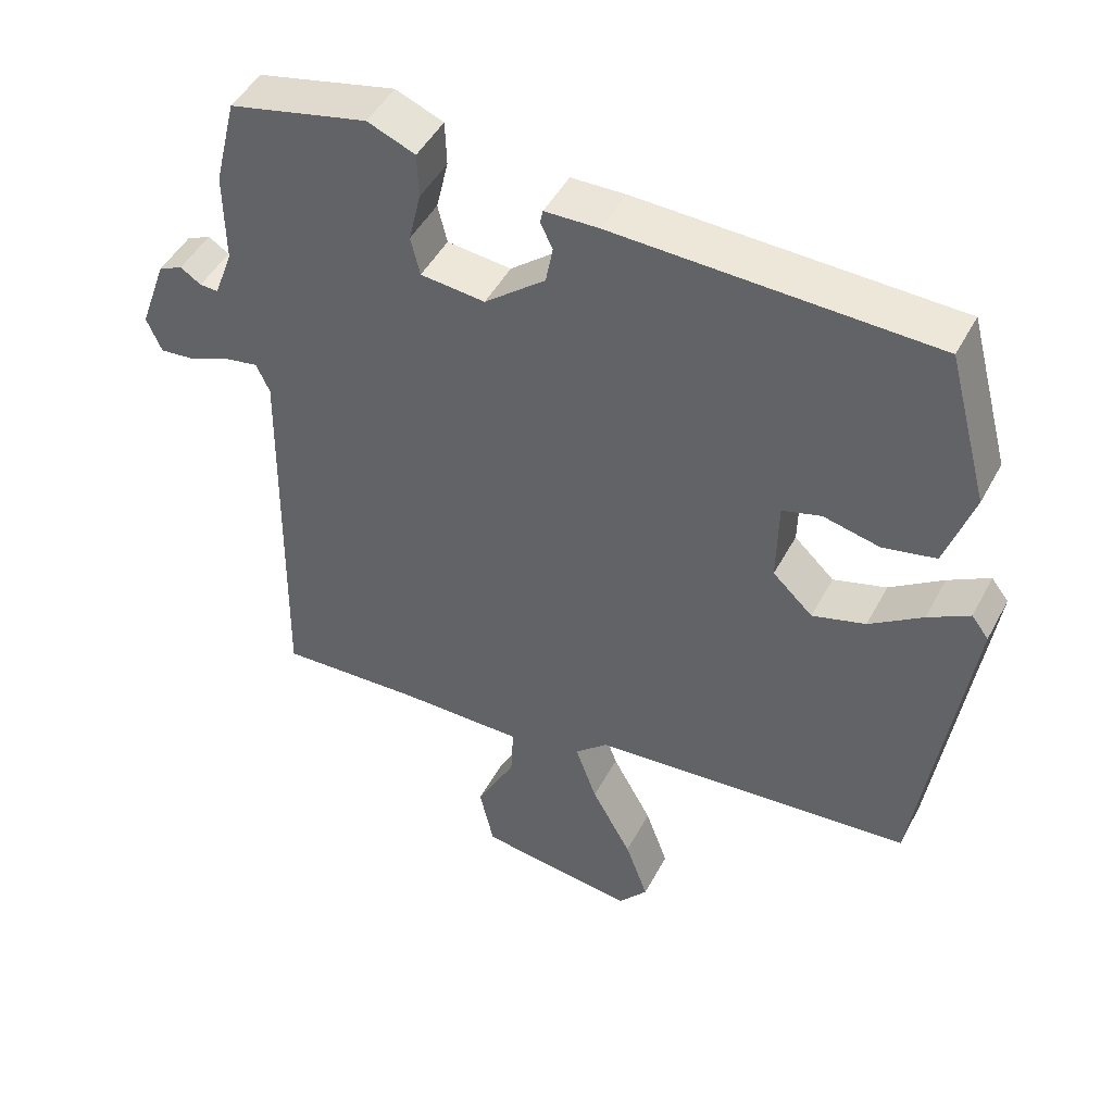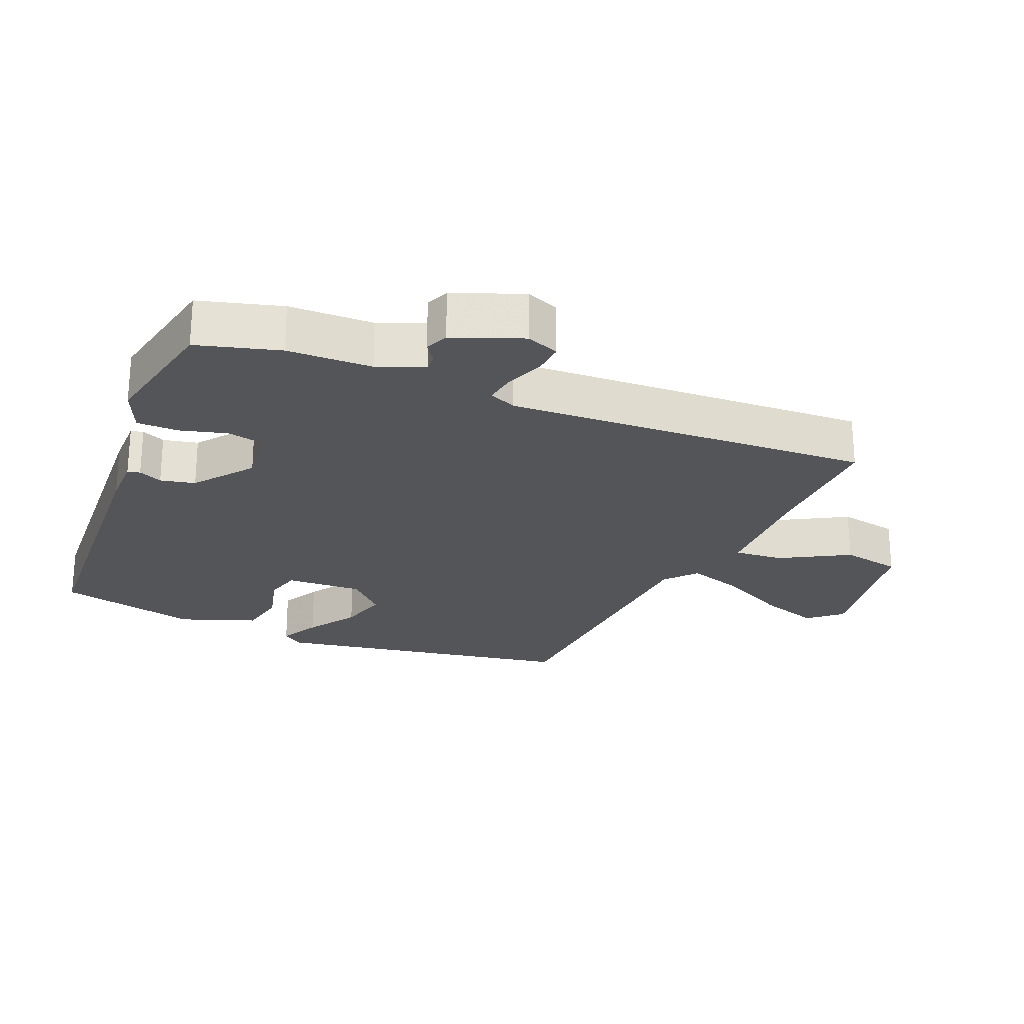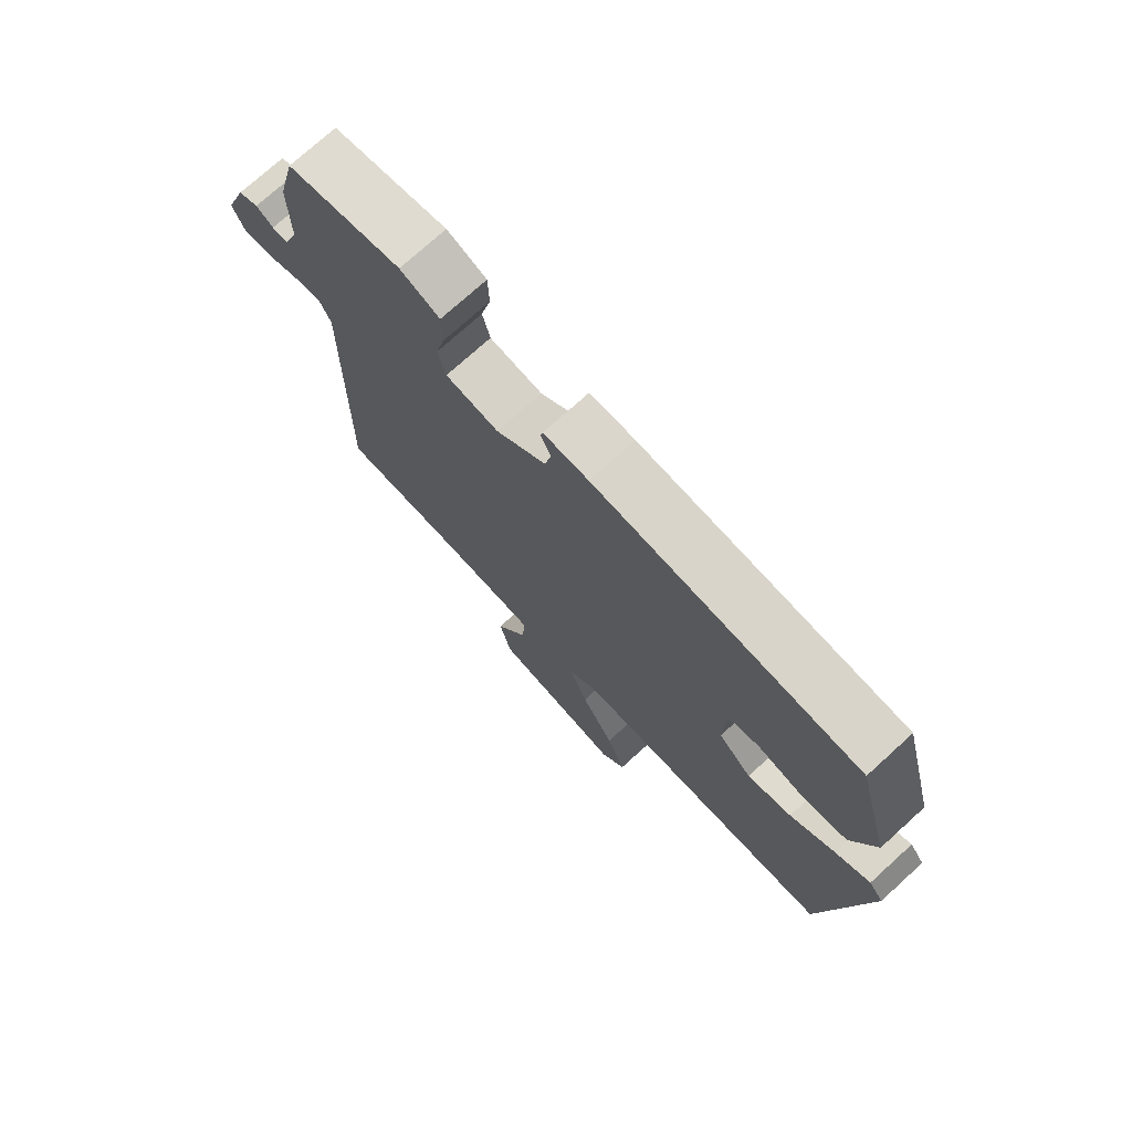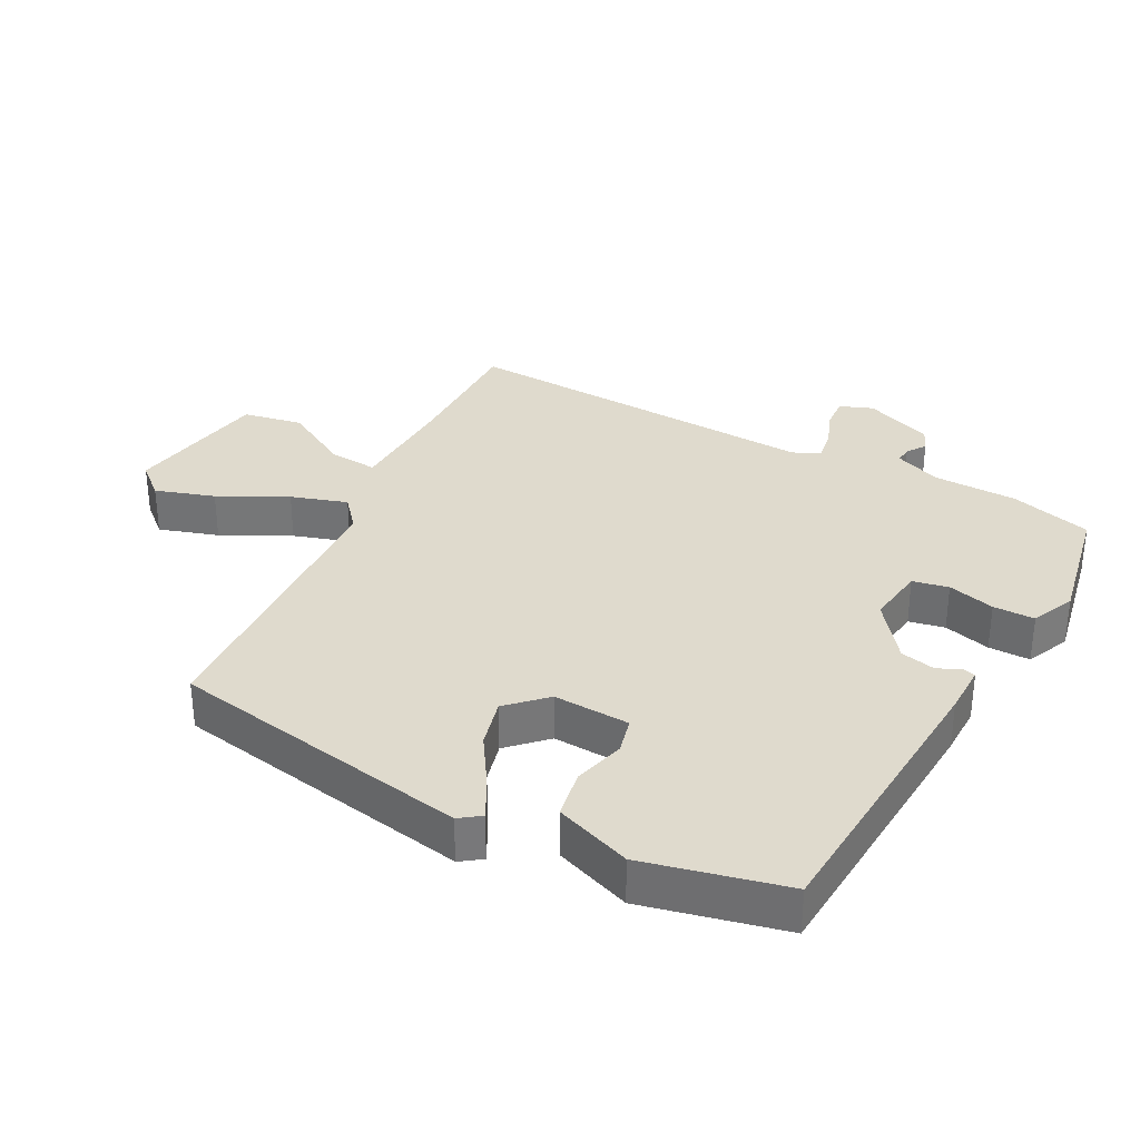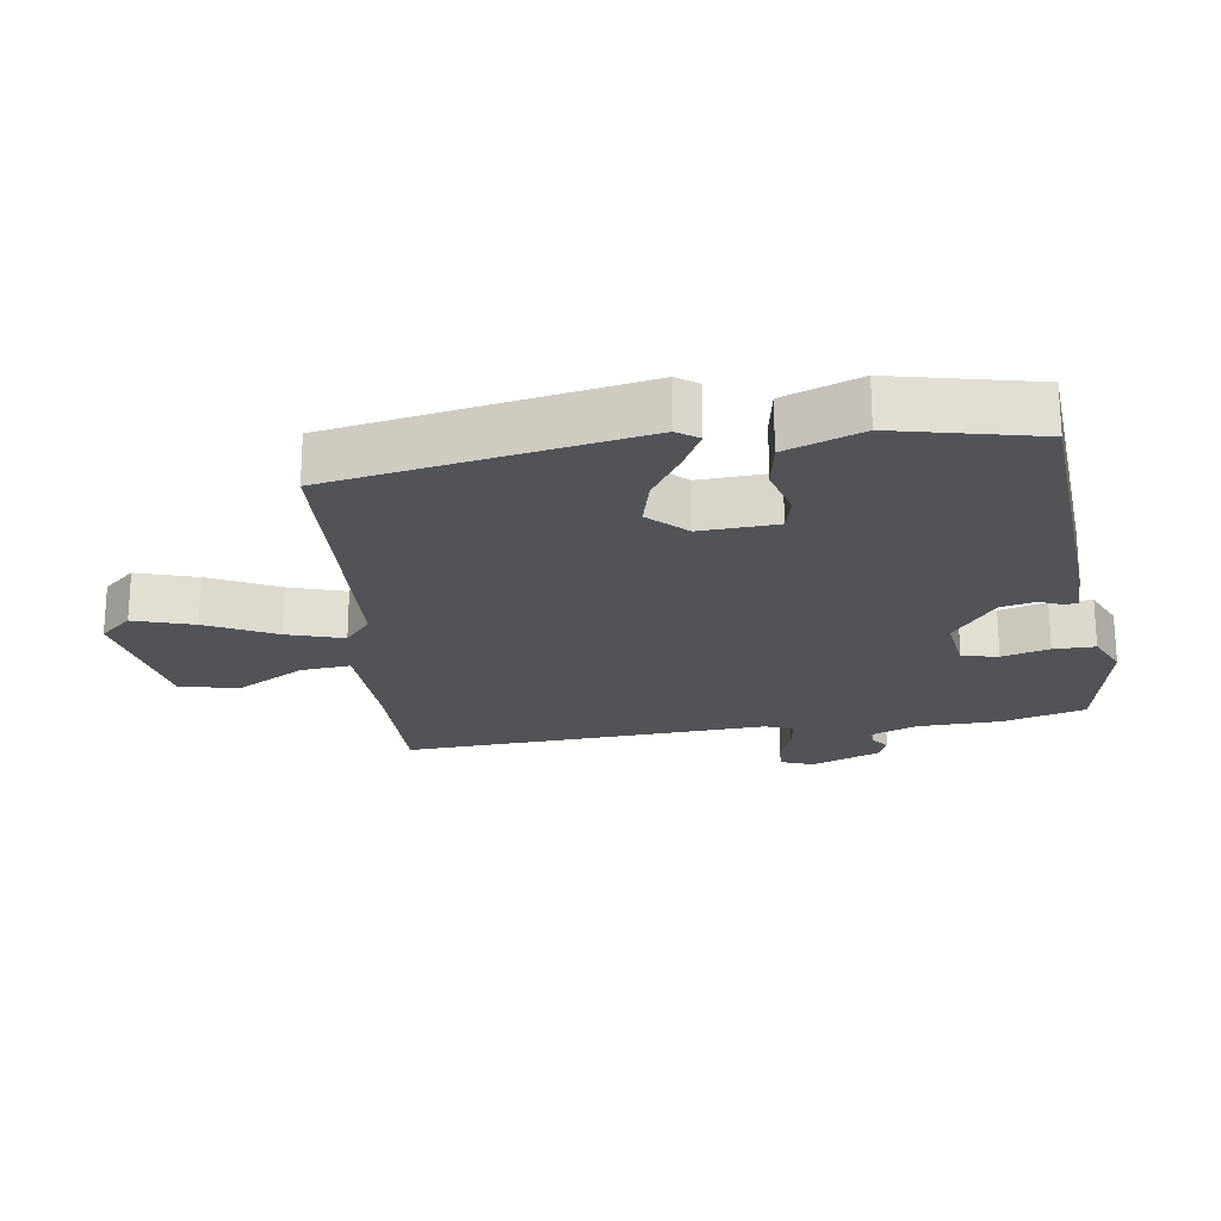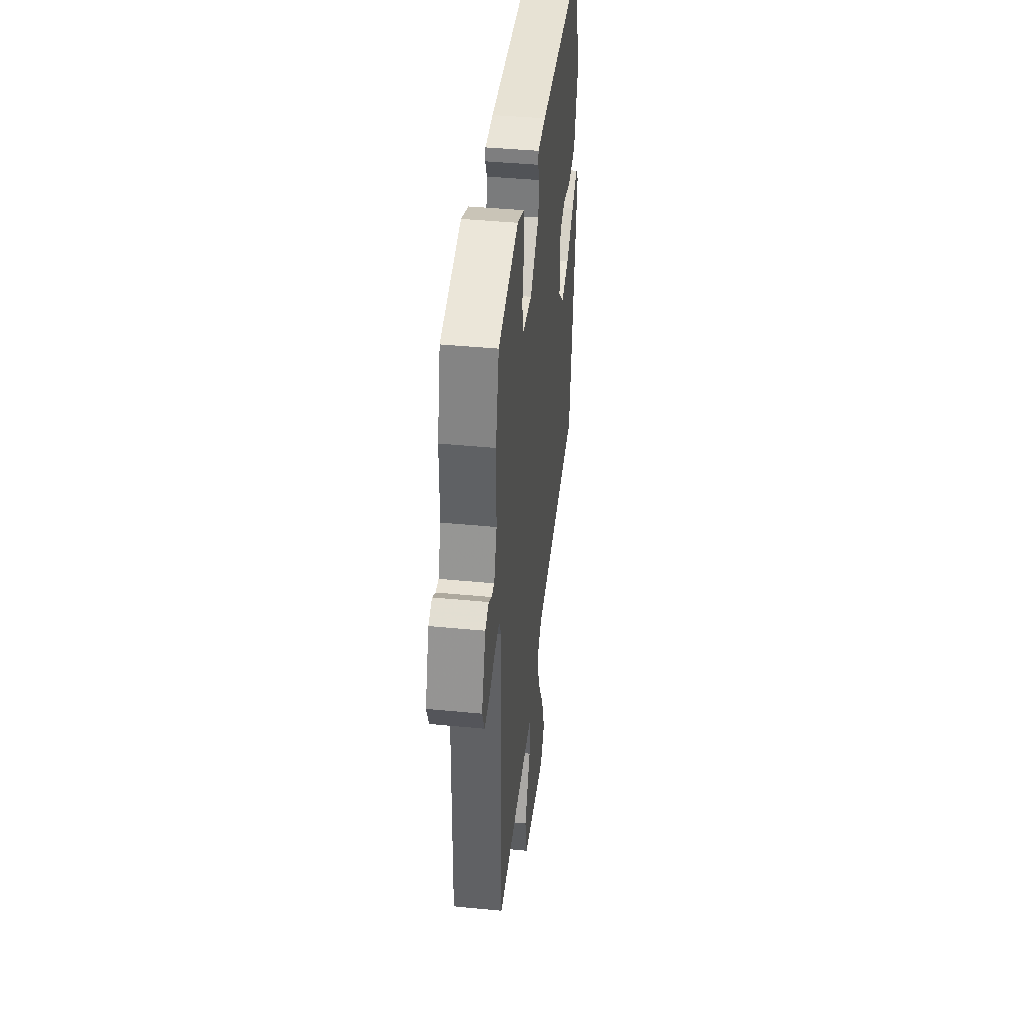
<metadata>
{"format":"obj","ext":"obj","renderer":"f3d","projection":"perspective","resolution":1024,"background":"white","views":[{"elev":47.3,"azim":-153.0,"up":"+Z"},{"elev":-24.4,"azim":69.0,"up":"+Y"},{"elev":74.4,"azim":-132.2,"up":"+Z"},{"elev":32.9,"azim":-60.1,"up":"+Y"},{"elev":-21.8,"azim":-79.5,"up":"+Y"},{"elev":41.5,"azim":96.7,"up":"+Z"}]}
</metadata>
<code>
v 0.498 0.07 -0.529
v 0.296 0.07 -0.519
v 0.122 0.07 -0.518
v 0.126 0.07 -0.593
v 0.181 0.07 -0.698
v 0.161 0.07 -0.788
v -0.06 0.07 -0.817
v -0.101 0.07 -0.767
v -0.069 0.07 -0.678
v -0.013 0.07 -0.577
v 0.017 0.07 -0.493
v -0.029 0.07 -0.451
v -0.479 0.07 -0.41
v -0.546 0.07 0.052
v -0.522 0.07 0.083
v -0.464 0.07 0.05
v -0.39 0.07 -0.001
v -0.316 0.07 -0.023
v -0.26 0.07 0.03
v -0.262 0.07 0.146
v -0.316 0.07 0.162
v -0.395 0.07 0.144
v -0.469 0.07 0.16
v -0.508 0.07 0.277
v -0.451 0.07 0.489
v -0.008 0.07 0.502
v 0.068 0.07 0.5
v 0.072 0.07 0.481
v 0.055 0.07 0.446
v 0.065 0.07 0.393
v 0.15 0.07 0.324
v 0.24 0.07 0.333
v 0.253 0.07 0.387
v 0.236 0.07 0.459
v 0.238 0.07 0.522
v 0.305 0.07 0.549
v 0.499 0.07 0.504
v 0.53 0.07 0.378
v 0.529 0.07 0.25
v 0.555 0.07 0.179
v 0.581 0.07 0.18
v 0.61 0.07 0.199
v 0.644 0.07 0.183
v 0.682 0.07 0.077
v 0.661 0.07 0.028
v 0.613 0.07 0.033
v 0.555 0.07 0.057
v 0.507 0.07 0.066
v 0.488 0.07 0.025
v 0.498 0 -0.529
v 0.296 0 -0.519
v 0.122 0 -0.518
v 0.126 0 -0.593
v 0.181 0 -0.698
v 0.161 0 -0.788
v -0.06 0 -0.817
v -0.101 0 -0.767
v -0.069 0 -0.678
v -0.013 0 -0.577
v 0.017 0 -0.493
v -0.029 0 -0.451
v -0.479 0 -0.41
v -0.546 0 0.052
v -0.522 0 0.083
v -0.464 0 0.05
v -0.39 0 -0.001
v -0.316 0 -0.023
v -0.26 0 0.03
v -0.262 0 0.146
v -0.316 0 0.162
v -0.395 0 0.144
v -0.469 0 0.16
v -0.508 0 0.277
v -0.451 0 0.489
v -0.008 0 0.502
v 0.068 0 0.5
v 0.072 0 0.481
v 0.055 0 0.446
v 0.065 0 0.393
v 0.15 0 0.324
v 0.24 0 0.333
v 0.253 0 0.387
v 0.236 0 0.459
v 0.238 0 0.522
v 0.305 0 0.549
v 0.499 0 0.504
v 0.53 0 0.378
v 0.529 0 0.25
v 0.555 0 0.179
v 0.581 0 0.18
v 0.61 0 0.199
v 0.644 0 0.183
v 0.682 0 0.077
v 0.661 0 0.028
v 0.613 0 0.033
v 0.555 0 0.057
v 0.507 0 0.066
v 0.488 0 0.025
f 45 46 47
f 44 45 47
f 43 44 47
f 42 43 47
f 41 42 47
f 40 41 47 48
f 39 40 48 49
f 38 39 49
f 37 38 49
f 36 37 49
f 35 36 49
f 34 35 49
f 33 34 49
f 27 28 29
f 26 27 29
f 25 26 29
f 24 25 29
f 23 24 29
f 22 23 29
f 21 22 29
f 20 21 29 30
f 19 20 30 31
f 15 16 17
f 14 15 17
f 13 14 17
f 12 13 17
f 11 12 17 18
f 8 9 10
f 7 8 10
f 6 7 10
f 5 6 10
f 4 5 10
f 3 4 10 11
f 19 31 32
f 18 19 32
f 11 18 32
f 3 11 32
f 2 3 32
f 32 33 49
f 2 32 49
f 1 2 49
f 96 95 94
f 96 94 93
f 96 93 92
f 96 92 91
f 96 91 90
f 97 96 90 89
f 98 97 89 88
f 98 88 87
f 98 87 86
f 98 86 85
f 98 85 84
f 98 84 83
f 98 83 82
f 78 77 76
f 78 76 75
f 78 75 74
f 78 74 73
f 78 73 72
f 78 72 71
f 78 71 70
f 79 78 70 69
f 80 79 69 68
f 66 65 64
f 66 64 63
f 66 63 62
f 66 62 61
f 67 66 61 60
f 59 58 57
f 59 57 56
f 59 56 55
f 59 55 54
f 59 54 53
f 60 59 53 52
f 81 80 68
f 81 68 67
f 81 67 60
f 81 60 52
f 81 52 51
f 98 82 81
f 98 81 51
f 98 51 50
f 1 50 51 2
f 2 51 52 3
f 3 52 53 4
f 4 53 54 5
f 5 54 55 6
f 6 55 56 7
f 7 56 57 8
f 8 57 58 9
f 9 58 59 10
f 10 59 60 11
f 11 60 61 12
f 12 61 62 13
f 13 62 63 14
f 14 63 64 15
f 15 64 65 16
f 16 65 66 17
f 17 66 67 18
f 18 67 68 19
f 19 68 69 20
f 20 69 70 21
f 21 70 71 22
f 22 71 72 23
f 23 72 73 24
f 24 73 74 25
f 25 74 75 26
f 26 75 76 27
f 27 76 77 28
f 28 77 78 29
f 29 78 79 30
f 30 79 80 31
f 31 80 81 32
f 32 81 82 33
f 33 82 83 34
f 34 83 84 35
f 35 84 85 36
f 36 85 86 37
f 37 86 87 38
f 38 87 88 39
f 39 88 89 40
f 40 89 90 41
f 41 90 91 42
f 42 91 92 43
f 43 92 93 44
f 44 93 94 45
f 45 94 95 46
f 46 95 96 47
f 47 96 97 48
f 48 97 98 49
f 49 98 50 1

</code>
